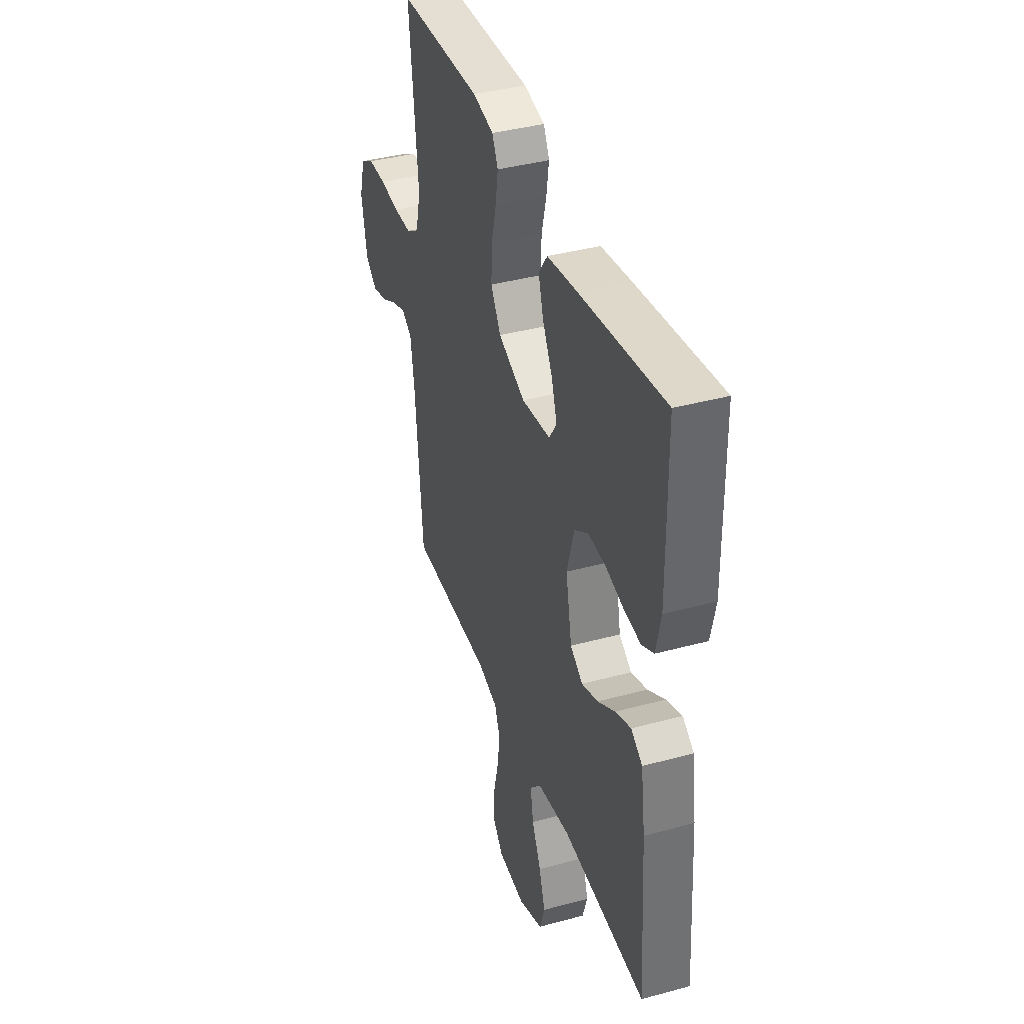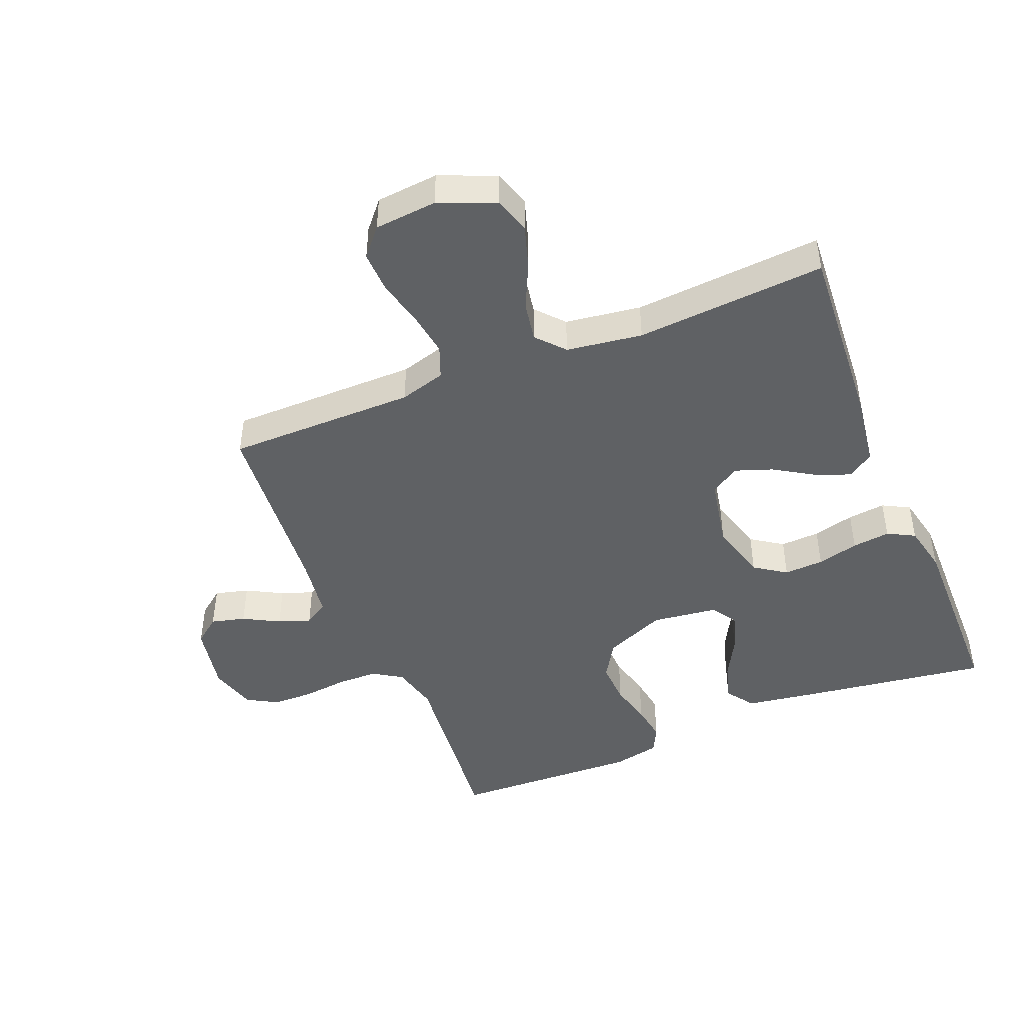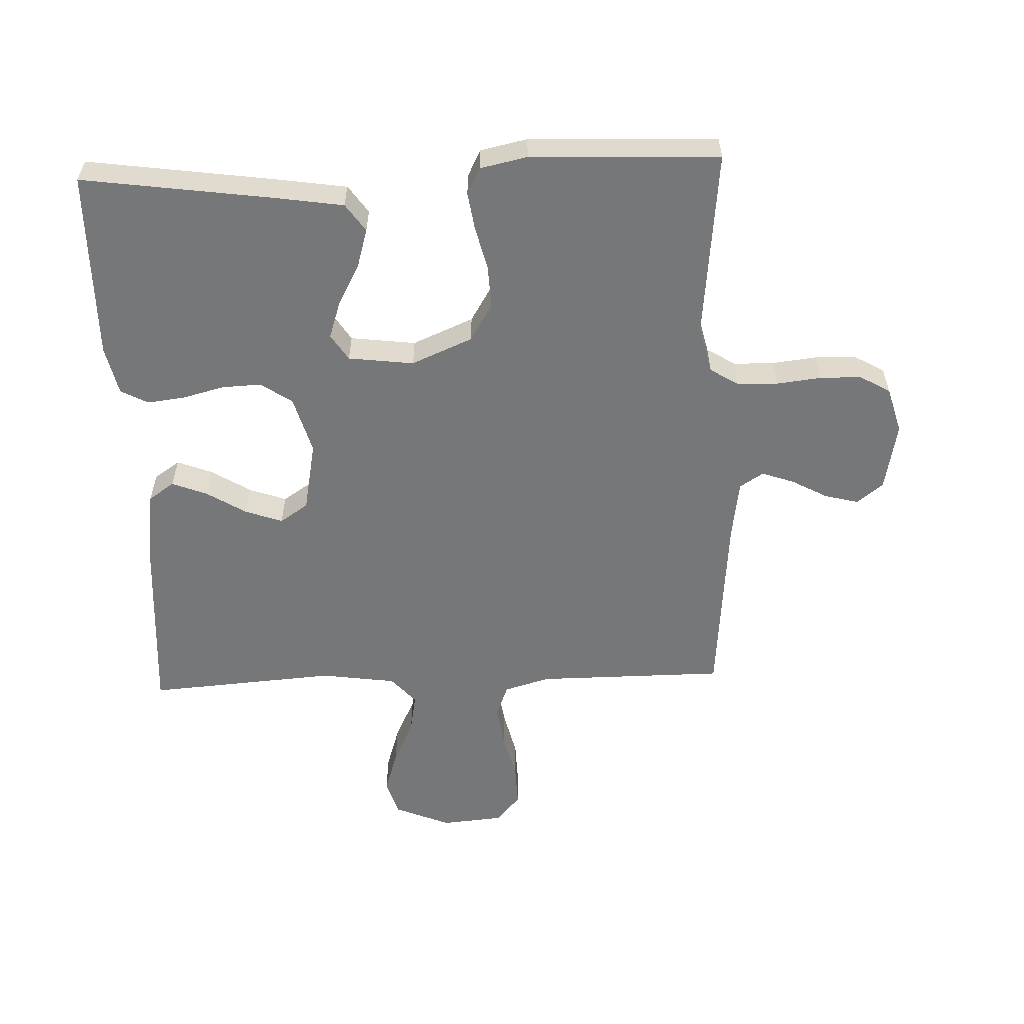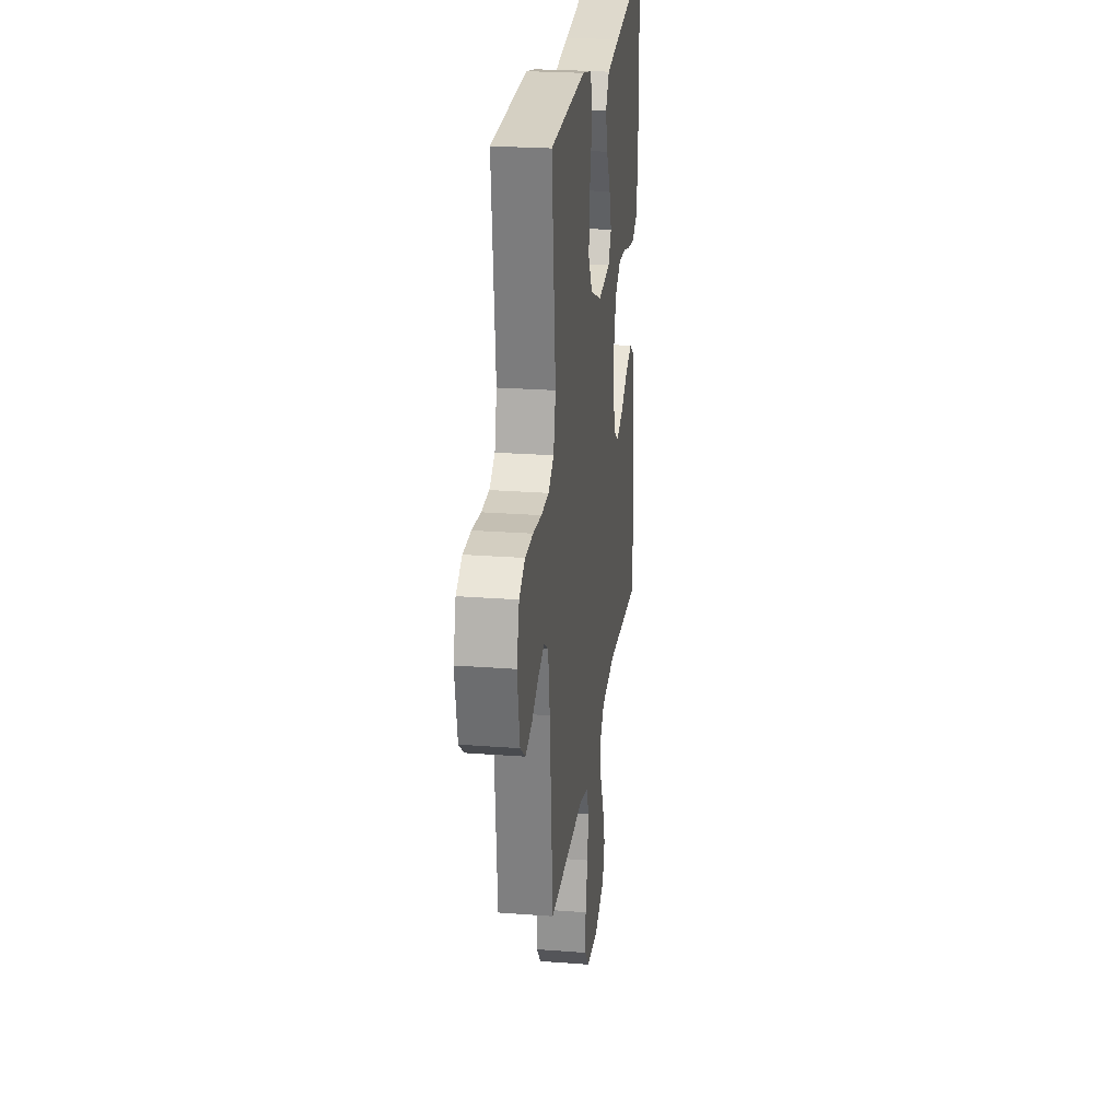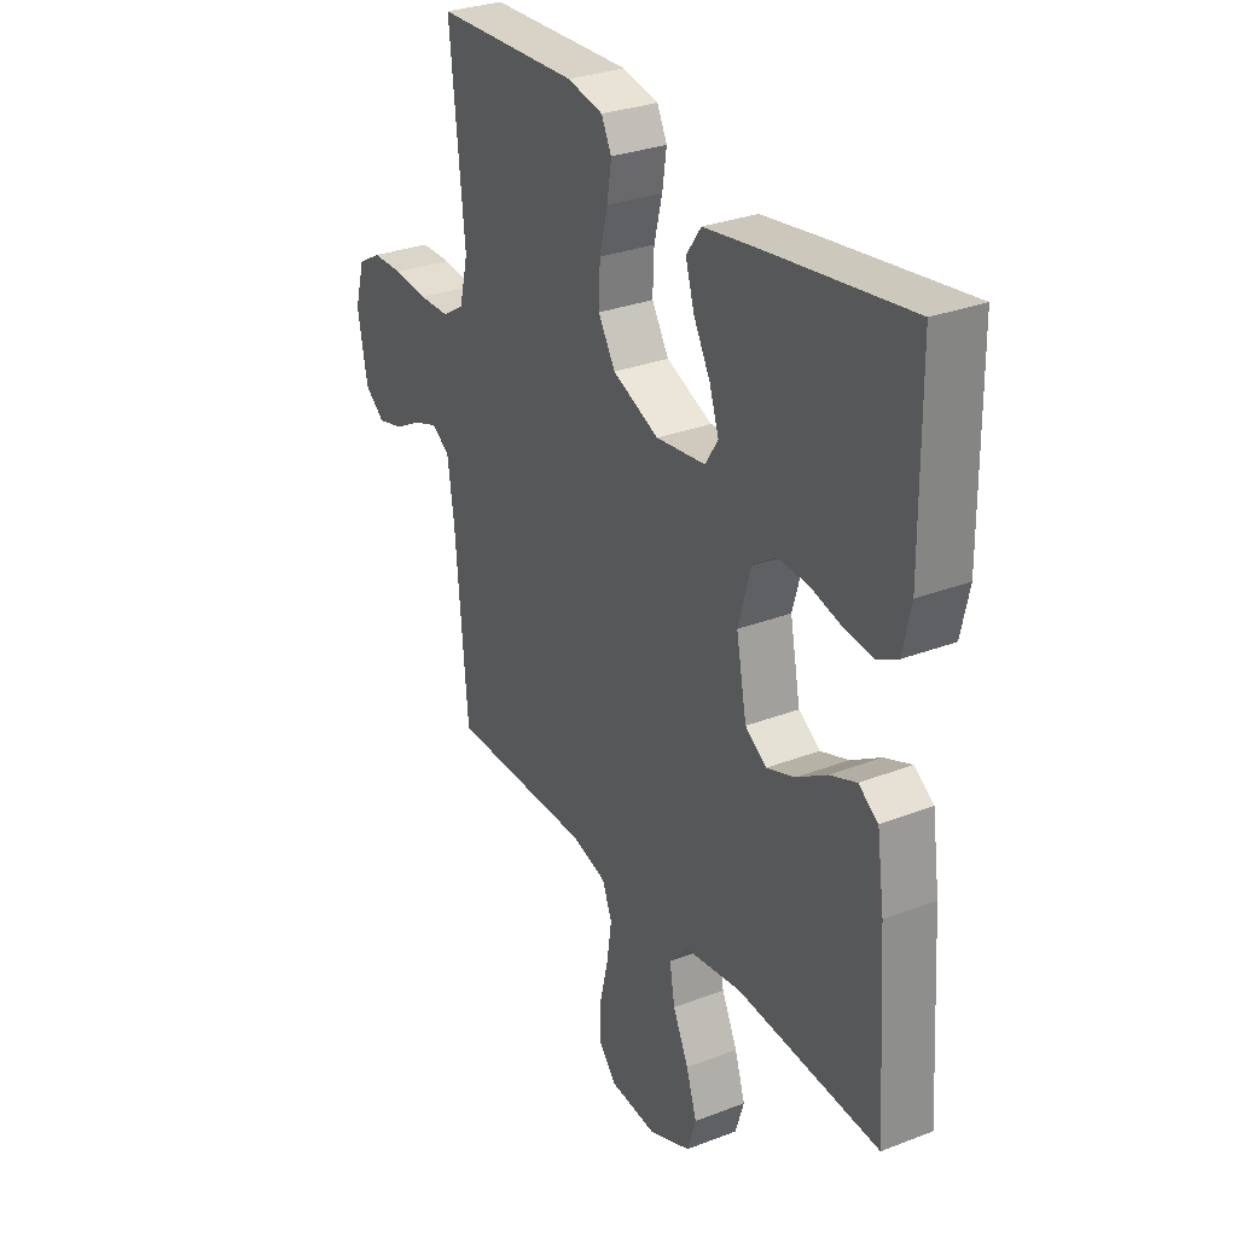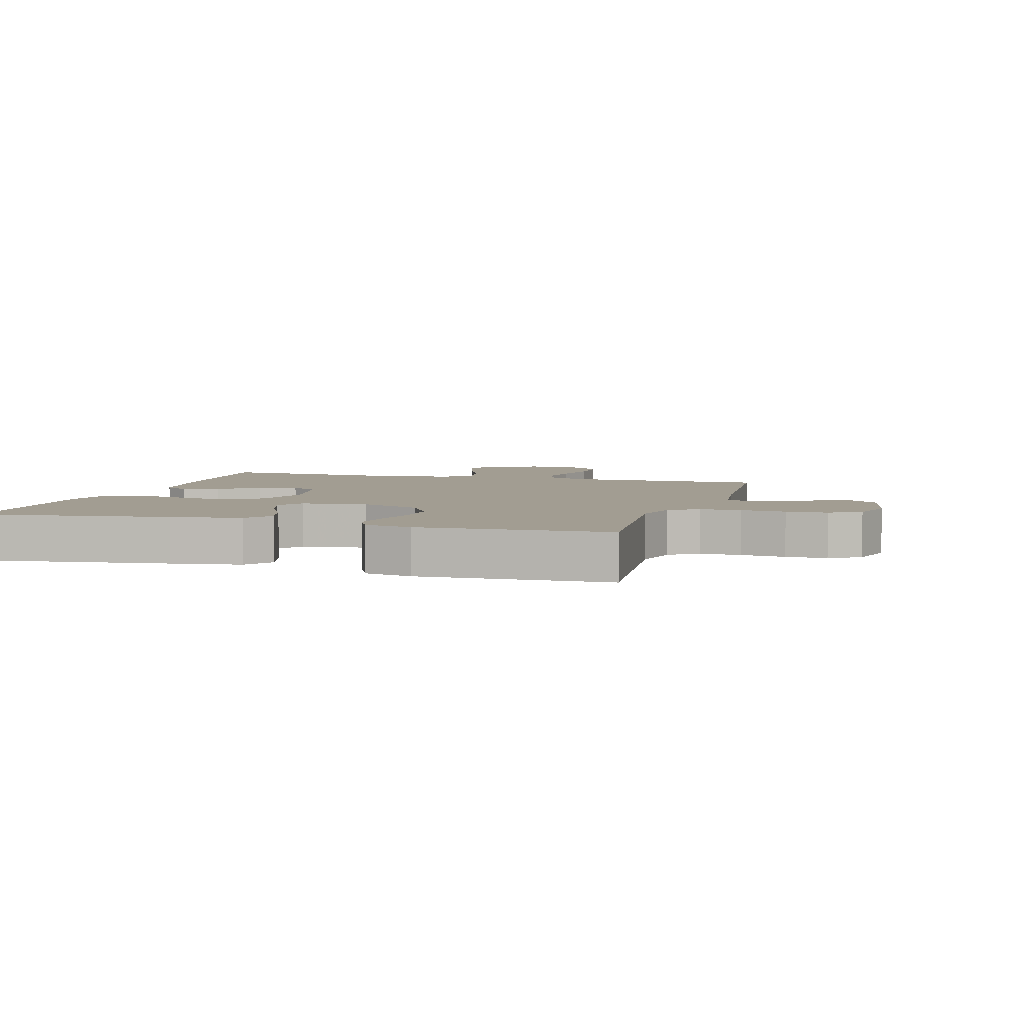
<metadata>
{"format":"obj","ext":"obj","renderer":"f3d","projection":"perspective","resolution":1024,"background":"white","views":[{"elev":39.4,"azim":-108.7,"up":"+Z"},{"elev":-45.6,"azim":-157.8,"up":"+Y"},{"elev":-57.1,"azim":2.2,"up":"+Y"},{"elev":24.2,"azim":97.2,"up":"+Z"},{"elev":30.1,"azim":-119.3,"up":"+Z"},{"elev":4.9,"azim":16.5,"up":"+Y"}]}
</metadata>
<code>
v -0.5 0.07 0.5
v -0.2 0.07 0.458
v -0.089 0.07 0.441
v -0.058 0.07 0.397
v -0.076 0.07 0.336
v -0.111 0.07 0.271
v -0.131 0.07 0.211
v -0.104 0.07 0.169
v 0 0.07 0.156
v 0.097 0.07 0.197
v 0.133 0.07 0.256
v 0.13 0.07 0.325
v 0.113 0.07 0.393
v 0.104 0.07 0.453
v 0.125 0.07 0.495
v 0.2 0.07 0.511
v 0.5 0.07 0.5
v 0.469 0.07 0.2
v 0.487 0.07 0.125
v 0.533 0.07 0.096
v 0.597 0.07 0.095
v 0.668 0.07 0.103
v 0.733 0.07 0.102
v 0.782 0.07 0.074
v 0.803 0.07 0
v 0.782 0.07 -0.109
v 0.74 0.07 -0.142
v 0.686 0.07 -0.128
v 0.629 0.07 -0.097
v 0.578 0.07 -0.079
v 0.54 0.07 -0.103
v 0.526 0.07 -0.2
v 0.5 0.07 -0.5
v 0.2 0.07 -0.501
v 0.127 0.07 -0.522
v 0.107 0.07 -0.573
v 0.117 0.07 -0.642
v 0.135 0.07 -0.717
v 0.137 0.07 -0.783
v 0.099 0.07 -0.827
v 0 0.07 -0.836
v -0.089 0.07 -0.799
v -0.107 0.07 -0.741
v -0.085 0.07 -0.672
v -0.052 0.07 -0.602
v -0.041 0.07 -0.539
v -0.08 0.07 -0.495
v -0.2 0.07 -0.478
v -0.5 0.07 -0.5
v -0.48 0.07 -0.2
v -0.464 0.07 -0.089
v -0.423 0.07 -0.061
v -0.367 0.07 -0.083
v -0.304 0.07 -0.122
v -0.245 0.07 -0.143
v -0.2 0.07 -0.113
v -0.178 0.07 0
v -0.204 0.07 0.092
v -0.254 0.07 0.126
v -0.317 0.07 0.123
v -0.383 0.07 0.106
v -0.443 0.07 0.099
v -0.486 0.07 0.122
v -0.503 0.07 0.2
v -0.5 0 0.5
v -0.2 0 0.458
v -0.089 0 0.441
v -0.058 0 0.397
v -0.076 0 0.336
v -0.111 0 0.271
v -0.131 0 0.211
v -0.104 0 0.169
v 0 0 0.156
v 0.097 0 0.197
v 0.133 0 0.256
v 0.13 0 0.325
v 0.113 0 0.393
v 0.104 0 0.453
v 0.125 0 0.495
v 0.2 0 0.511
v 0.5 0 0.5
v 0.469 0 0.2
v 0.487 0 0.125
v 0.533 0 0.096
v 0.597 0 0.095
v 0.668 0 0.103
v 0.733 0 0.102
v 0.782 0 0.074
v 0.803 0 0
v 0.782 0 -0.109
v 0.74 0 -0.142
v 0.686 0 -0.128
v 0.629 0 -0.097
v 0.578 0 -0.079
v 0.54 0 -0.103
v 0.526 0 -0.2
v 0.5 0 -0.5
v 0.2 0 -0.501
v 0.127 0 -0.522
v 0.107 0 -0.573
v 0.117 0 -0.642
v 0.135 0 -0.717
v 0.137 0 -0.783
v 0.099 0 -0.827
v 0 0 -0.836
v -0.089 0 -0.799
v -0.107 0 -0.741
v -0.085 0 -0.672
v -0.052 0 -0.602
v -0.041 0 -0.539
v -0.08 0 -0.495
v -0.2 0 -0.478
v -0.5 0 -0.5
v -0.48 0 -0.2
v -0.464 0 -0.089
v -0.423 0 -0.061
v -0.367 0 -0.083
v -0.304 0 -0.122
v -0.245 0 -0.143
v -0.2 0 -0.113
v -0.178 0 0
v -0.204 0 0.092
v -0.254 0 0.126
v -0.317 0 0.123
v -0.383 0 0.106
v -0.443 0 0.099
v -0.486 0 0.122
v -0.503 0 0.2
f 60 61 62 63
f 59 60 63 64
f 51 52 53 54
f 51 54 55
f 48 49 50 51
f 47 48 51 55
f 46 47 55 56
f 42 43 44 45
f 40 41 42 45
f 40 45 46
f 37 38 39 40
f 36 37 40 46
f 35 36 46 56
f 32 33 34
f 31 32 34 35
f 26 27 28 29
f 26 29 30
f 25 26 30
f 24 25 30
f 21 22 23 24
f 20 21 24 30
f 19 20 30 31
f 15 16 17 18
f 12 13 14 15
f 11 12 15 18
f 10 11 18 19
f 3 4 5 6
f 3 6 7
f 2 3 7
f 59 64 1 2
f 58 59 2 7
f 57 58 7 8
f 56 57 8 9
f 19 31 35 56
f 9 10 19 56
f 127 126 125 124
f 128 127 124 123
f 118 117 116 115
f 119 118 115
f 115 114 113 112
f 119 115 112 111
f 120 119 111 110
f 109 108 107 106
f 109 106 105 104
f 110 109 104
f 104 103 102 101
f 110 104 101 100
f 120 110 100 99
f 98 97 96
f 99 98 96 95
f 93 92 91 90
f 94 93 90
f 94 90 89
f 94 89 88
f 88 87 86 85
f 94 88 85 84
f 95 94 84 83
f 82 81 80 79
f 79 78 77 76
f 82 79 76 75
f 83 82 75 74
f 70 69 68 67
f 71 70 67
f 71 67 66
f 66 65 128 123
f 71 66 123 122
f 72 71 122 121
f 73 72 121 120
f 120 99 95 83
f 120 83 74 73
f 1 65 66 2
f 2 66 67 3
f 3 67 68 4
f 4 68 69 5
f 5 69 70 6
f 6 70 71 7
f 7 71 72 8
f 8 72 73 9
f 9 73 74 10
f 10 74 75 11
f 11 75 76 12
f 12 76 77 13
f 13 77 78 14
f 14 78 79 15
f 15 79 80 16
f 16 80 81 17
f 17 81 82 18
f 18 82 83 19
f 19 83 84 20
f 20 84 85 21
f 21 85 86 22
f 22 86 87 23
f 23 87 88 24
f 24 88 89 25
f 25 89 90 26
f 26 90 91 27
f 27 91 92 28
f 28 92 93 29
f 29 93 94 30
f 30 94 95 31
f 31 95 96 32
f 32 96 97 33
f 33 97 98 34
f 34 98 99 35
f 35 99 100 36
f 36 100 101 37
f 37 101 102 38
f 38 102 103 39
f 39 103 104 40
f 40 104 105 41
f 41 105 106 42
f 42 106 107 43
f 43 107 108 44
f 44 108 109 45
f 45 109 110 46
f 46 110 111 47
f 47 111 112 48
f 48 112 113 49
f 49 113 114 50
f 50 114 115 51
f 51 115 116 52
f 52 116 117 53
f 53 117 118 54
f 54 118 119 55
f 55 119 120 56
f 56 120 121 57
f 57 121 122 58
f 58 122 123 59
f 59 123 124 60
f 60 124 125 61
f 61 125 126 62
f 62 126 127 63
f 63 127 128 64
f 64 128 65 1

</code>
